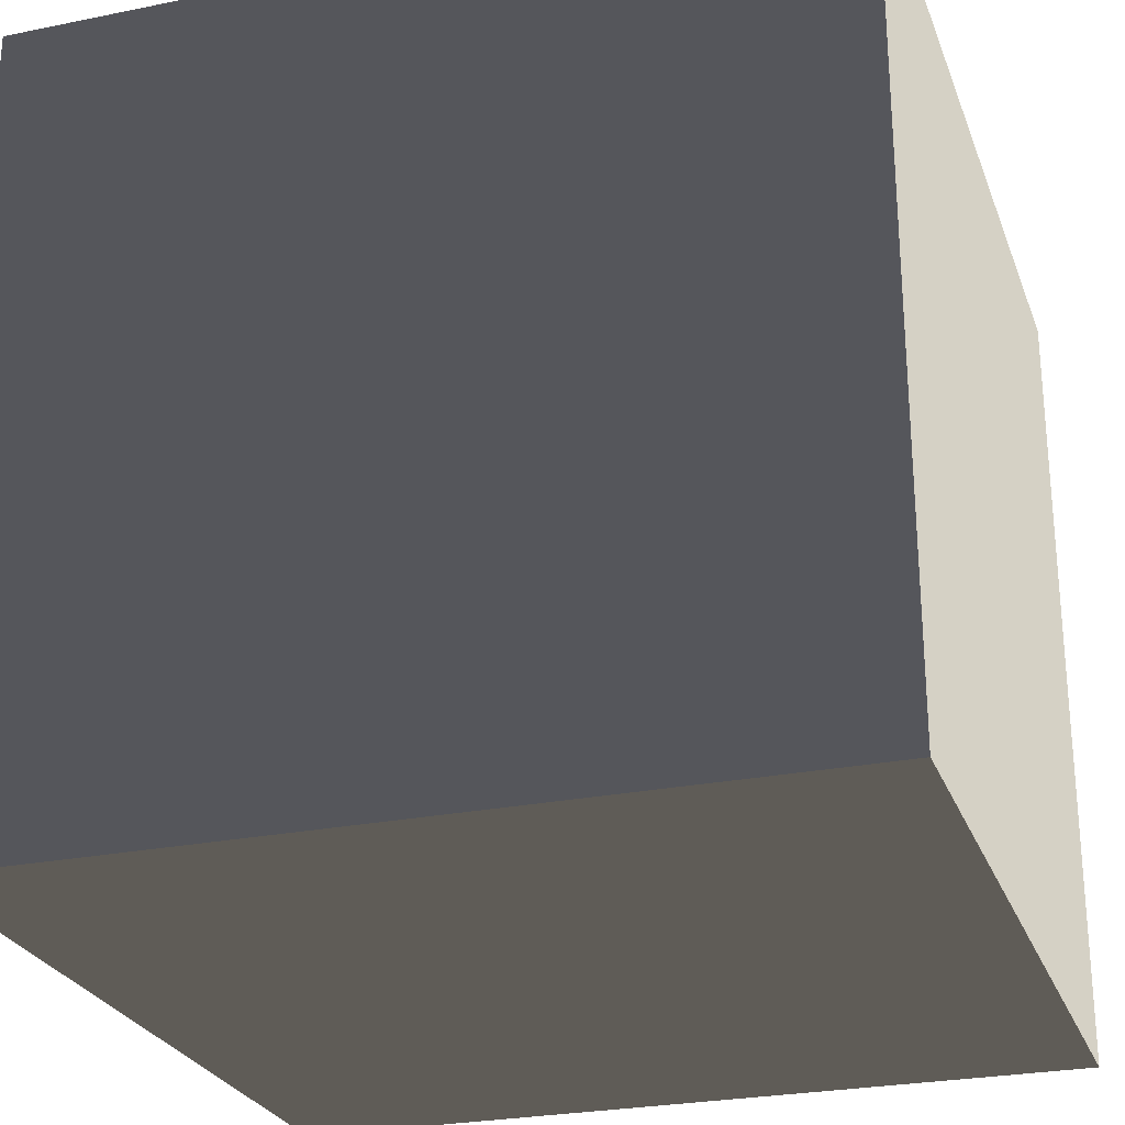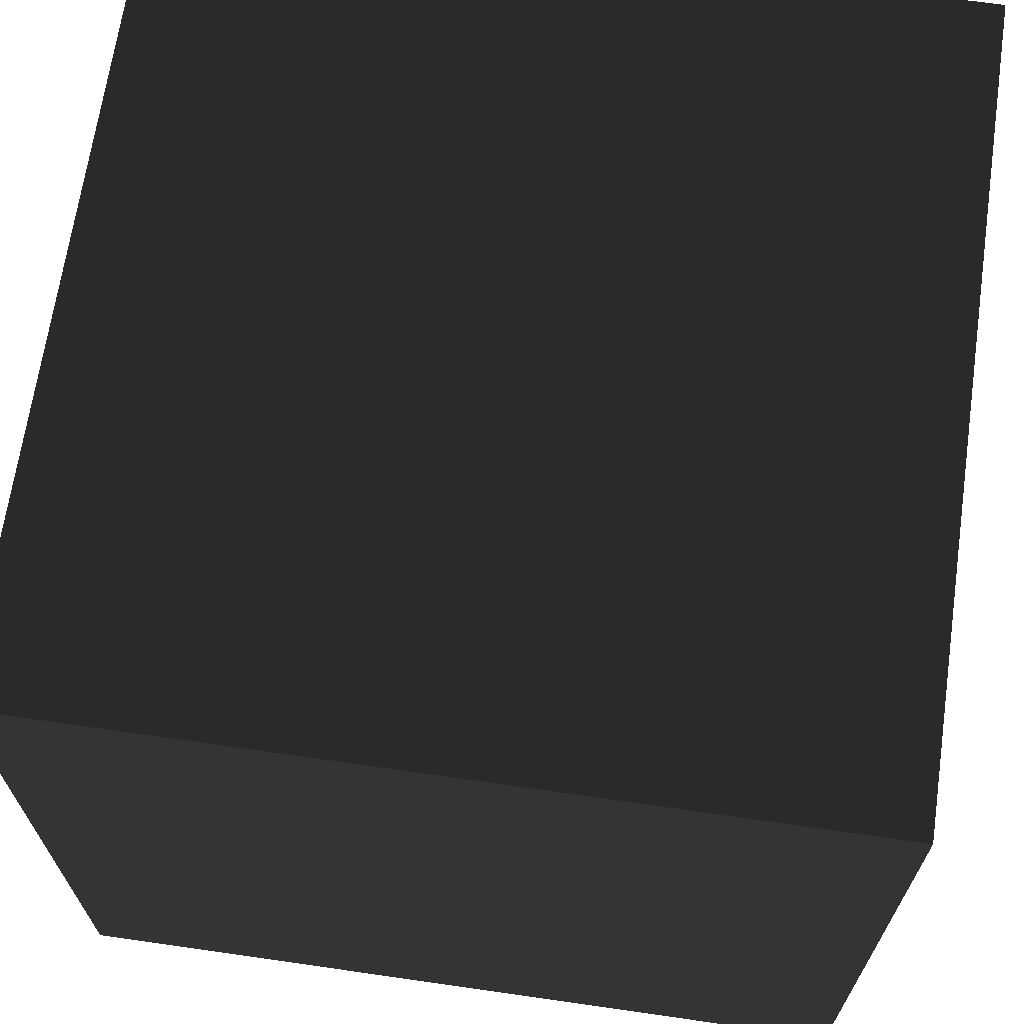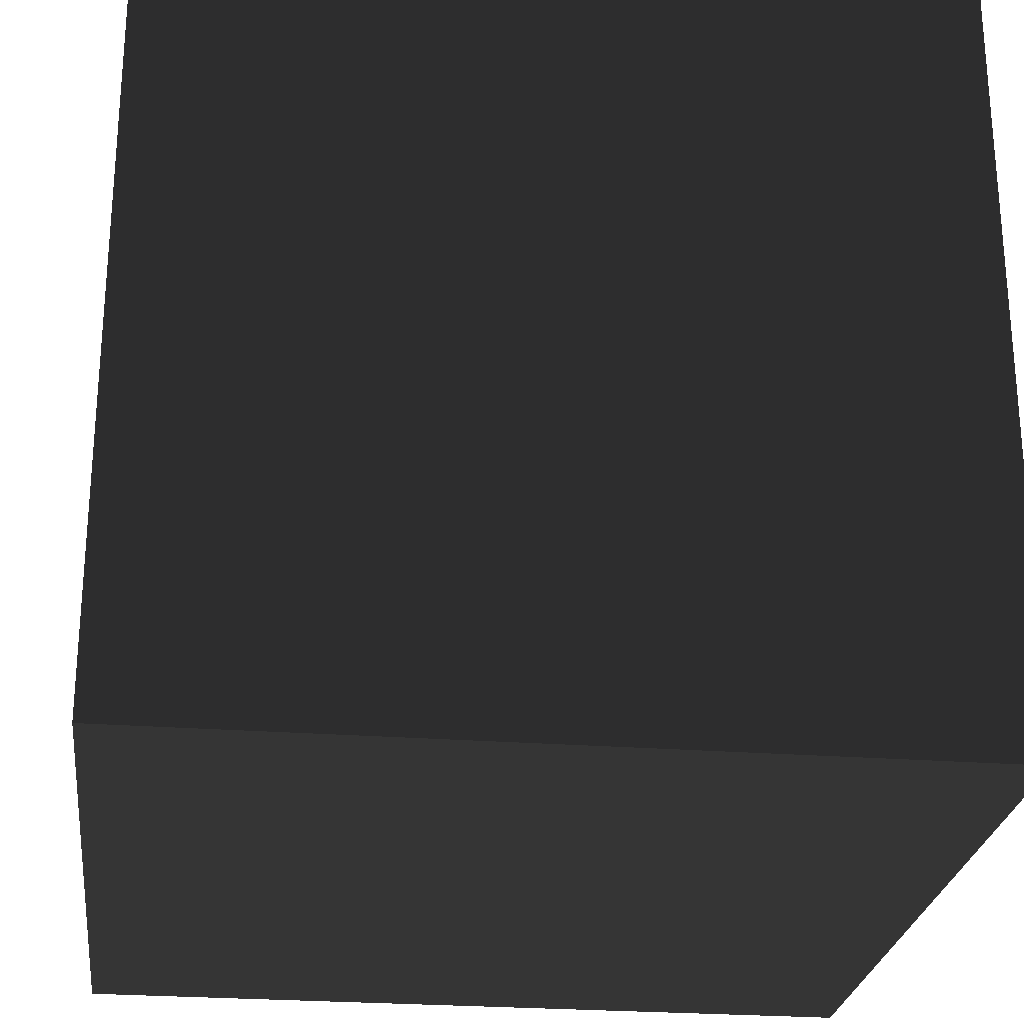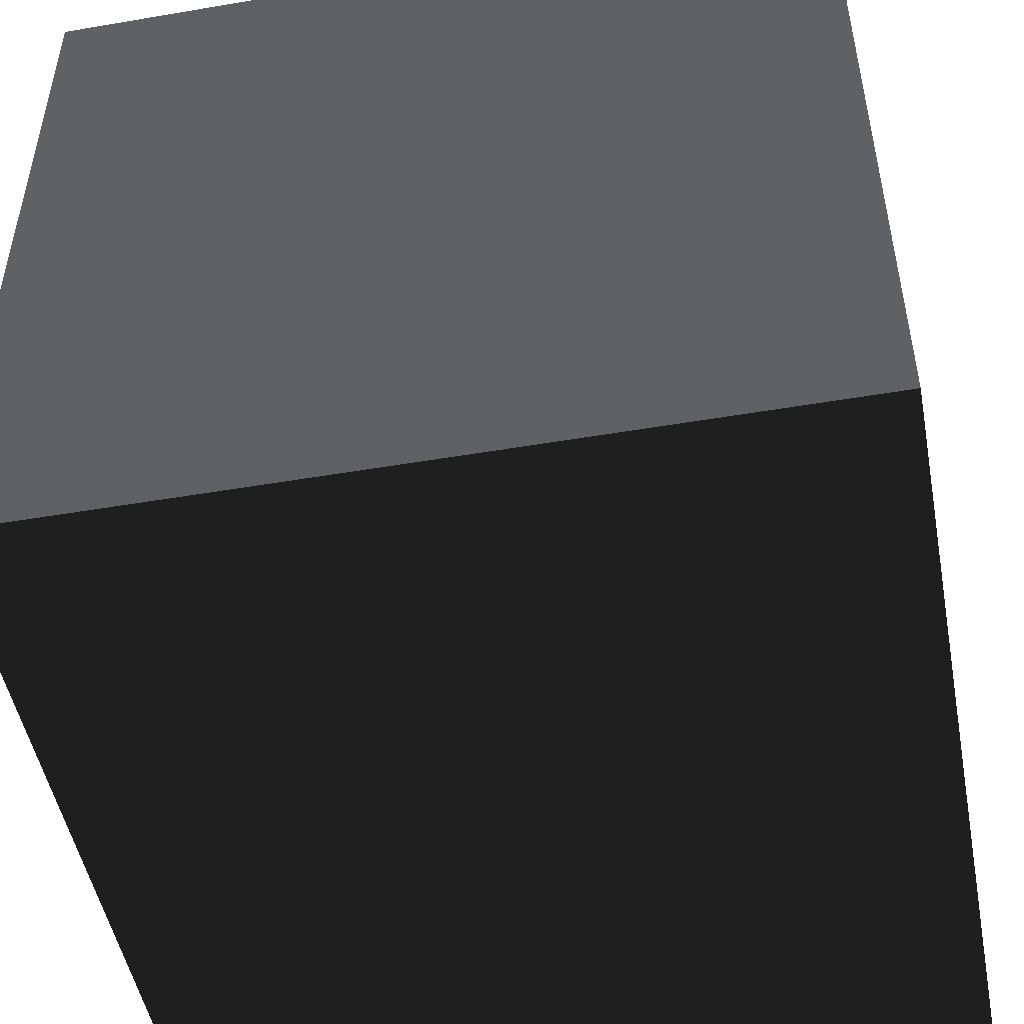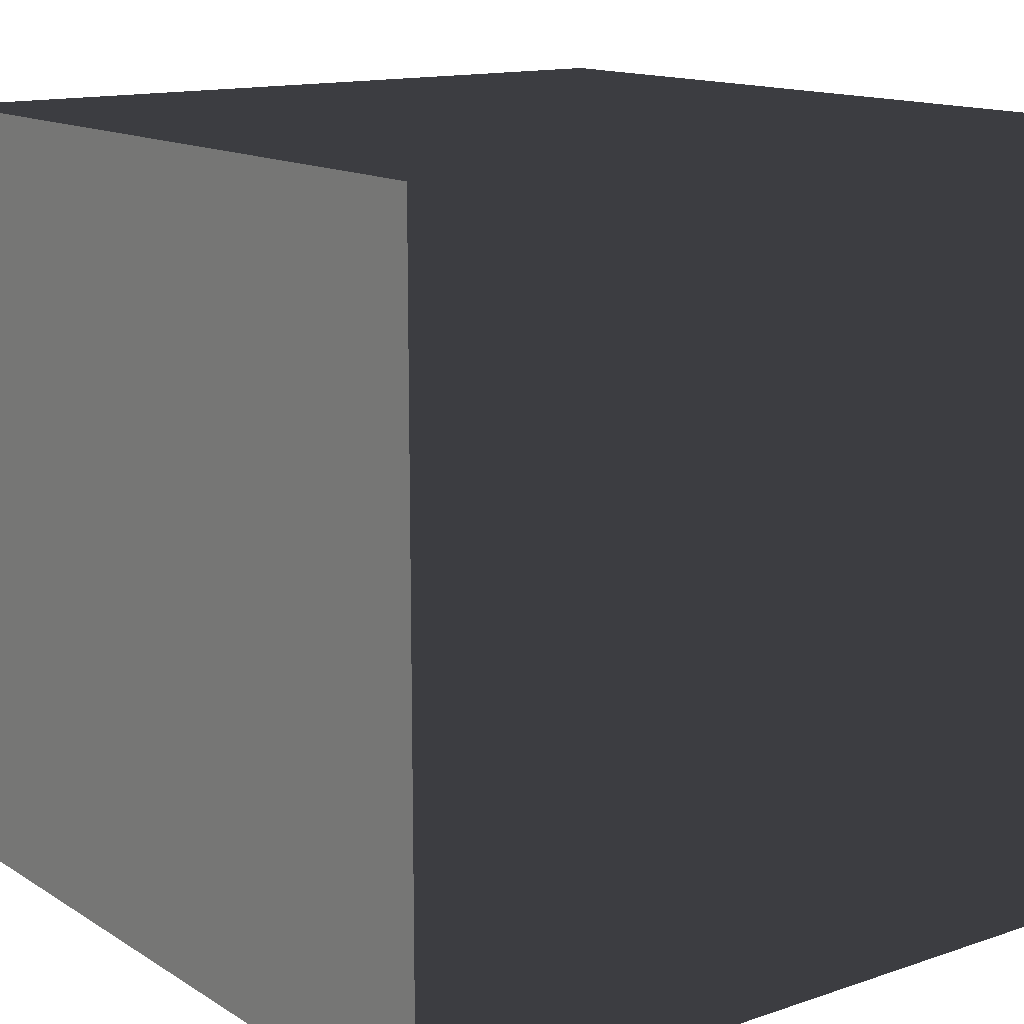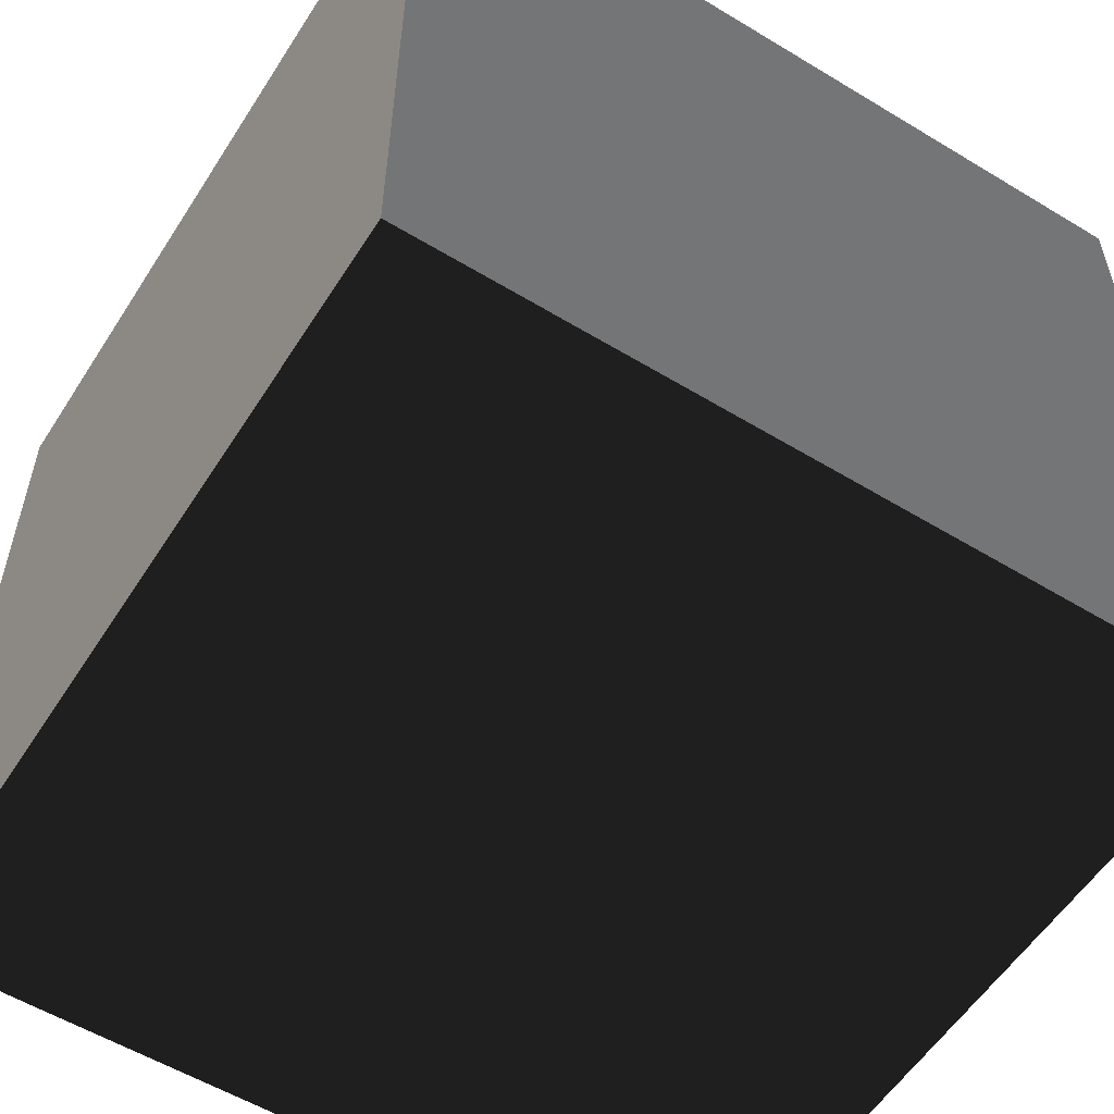
<metadata>
{"format":"obj","ext":"obj","renderer":"f3d","projection":"perspective","resolution":1024,"background":"white","views":[{"elev":-26.2,"azim":-72.2,"up":"+Z"},{"elev":67.7,"azim":8.2,"up":"+Z"},{"elev":-25.7,"azim":173.0,"up":"+Y"},{"elev":-49.6,"azim":-79.3,"up":"+Z"},{"elev":13.9,"azim":-126.8,"up":"+Z"},{"elev":-56.5,"azim":-122.3,"up":"+Z"}]}
</metadata>
<code>
v 0 0 0
v 1 0 0
v 1 1 0
v 1 1 1
v 0 1 1
v 0 0 1
v 1 0 1
v 0 1 0
f 1 3 8
f 1 2 3
f 1 8 5
f 1 5 6
f 6 5 4
f 6 4 7
f 7 4 3
f 7 3 2
f 2 1 6
f 2 6 7
f 3 4 5
f 3 5 8

</code>
